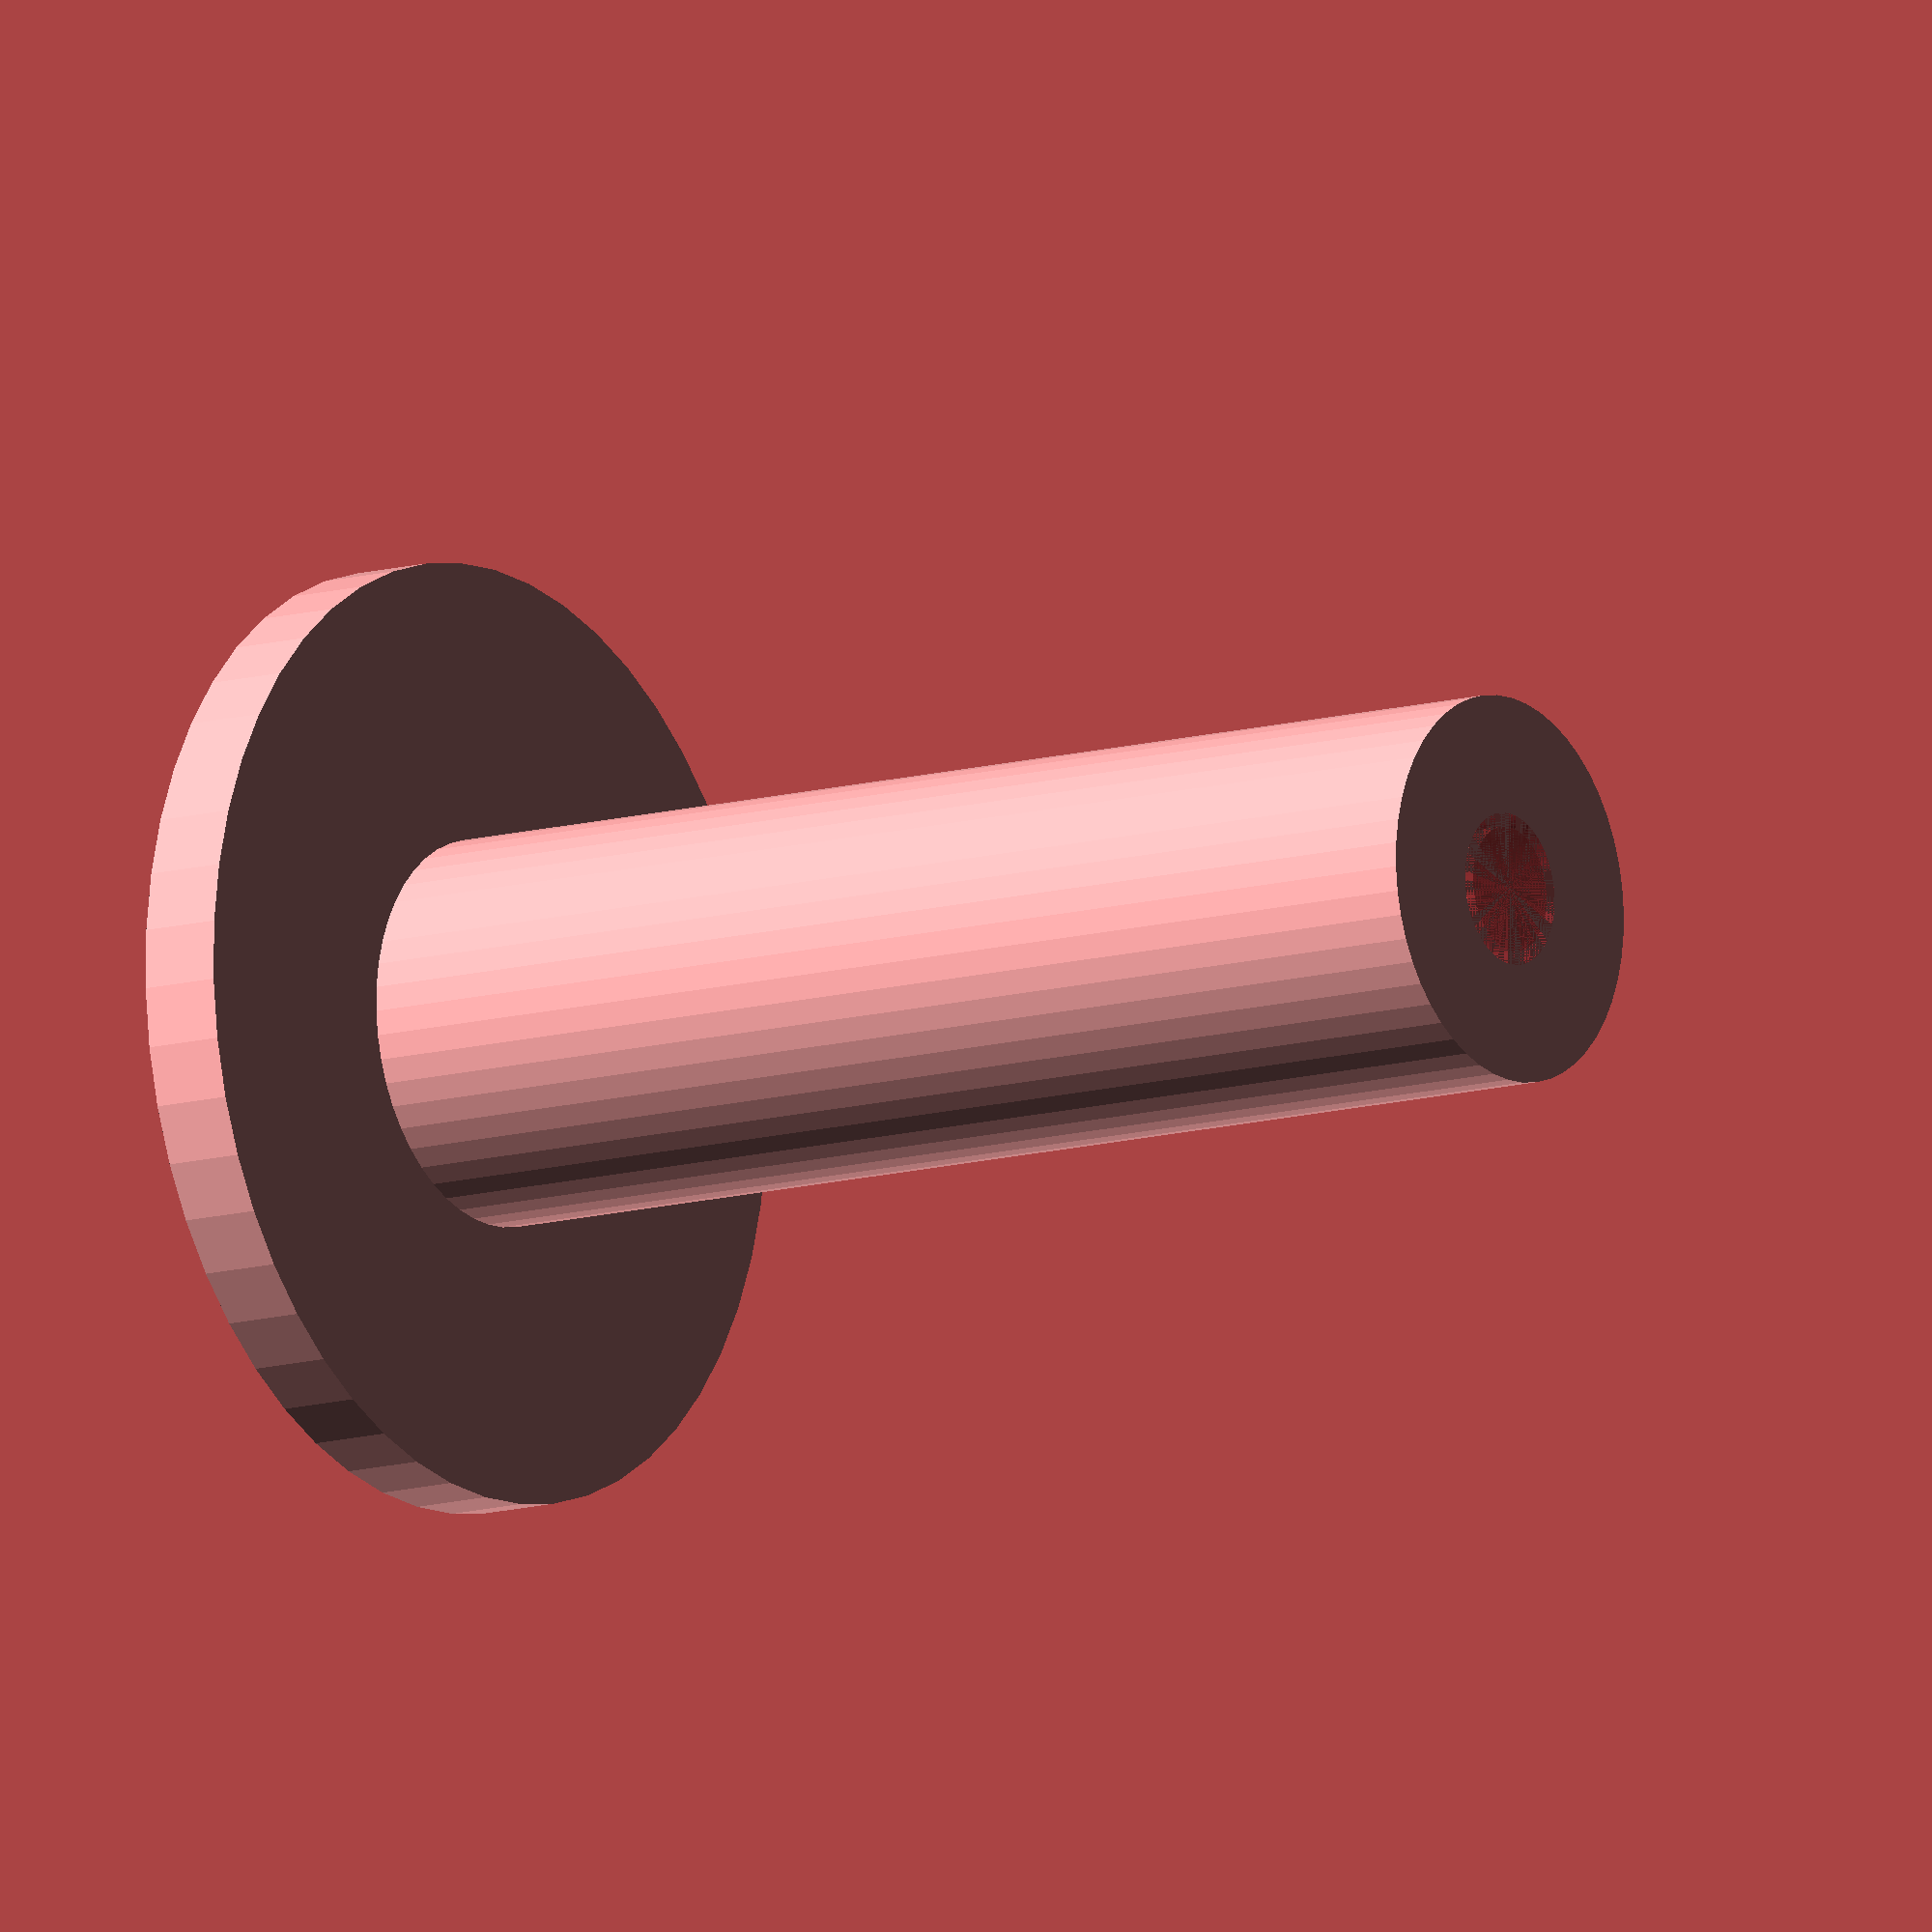
<openscad>
$fn = 50;


difference() {
	union() {
		translate(v = [0, 0, -48.0000000000]) {
			cylinder(h = 48, r = 7.0000000000);
		}
		translate(v = [0, 0, -3.0000000000]) {
			cylinder(h = 3, r = 17.0000000000);
		}
	}
	union() {
		translate(v = [0, 0, 0]) {
			rotate(a = [0, 0, 0]) {
				difference() {
					union() {
						#translate(v = [0, 0, -48.0000000000]) {
							cylinder(h = 48, r = 2.2500000000);
						}
						#translate(v = [0, 0, -4.2000000000]) {
							cylinder(h = 4.2000000000, r = 7.0000000000, r1 = 2.7500000000, r2 = 5.5000000000);
						}
						#translate(v = [0, 0, -48.0000000000]) {
							cylinder(h = 48, r = 2.7500000000);
						}
						#translate(v = [0, 0, -48.0000000000]) {
							cylinder(h = 48, r = 2.2500000000);
						}
					}
					union();
				}
			}
		}
	}
}
</openscad>
<views>
elev=11.4 azim=53.0 roll=125.7 proj=o view=wireframe
</views>
